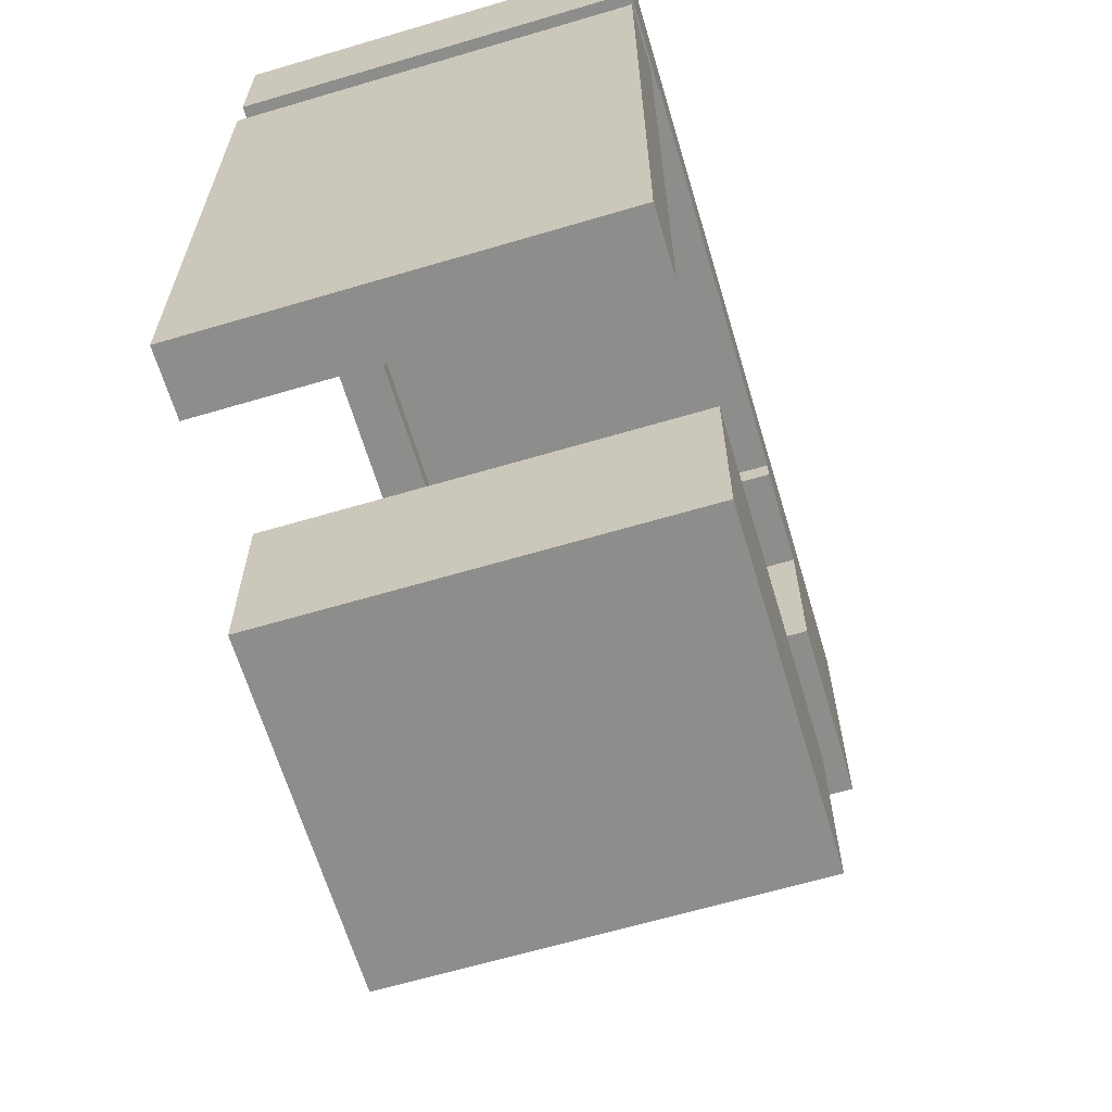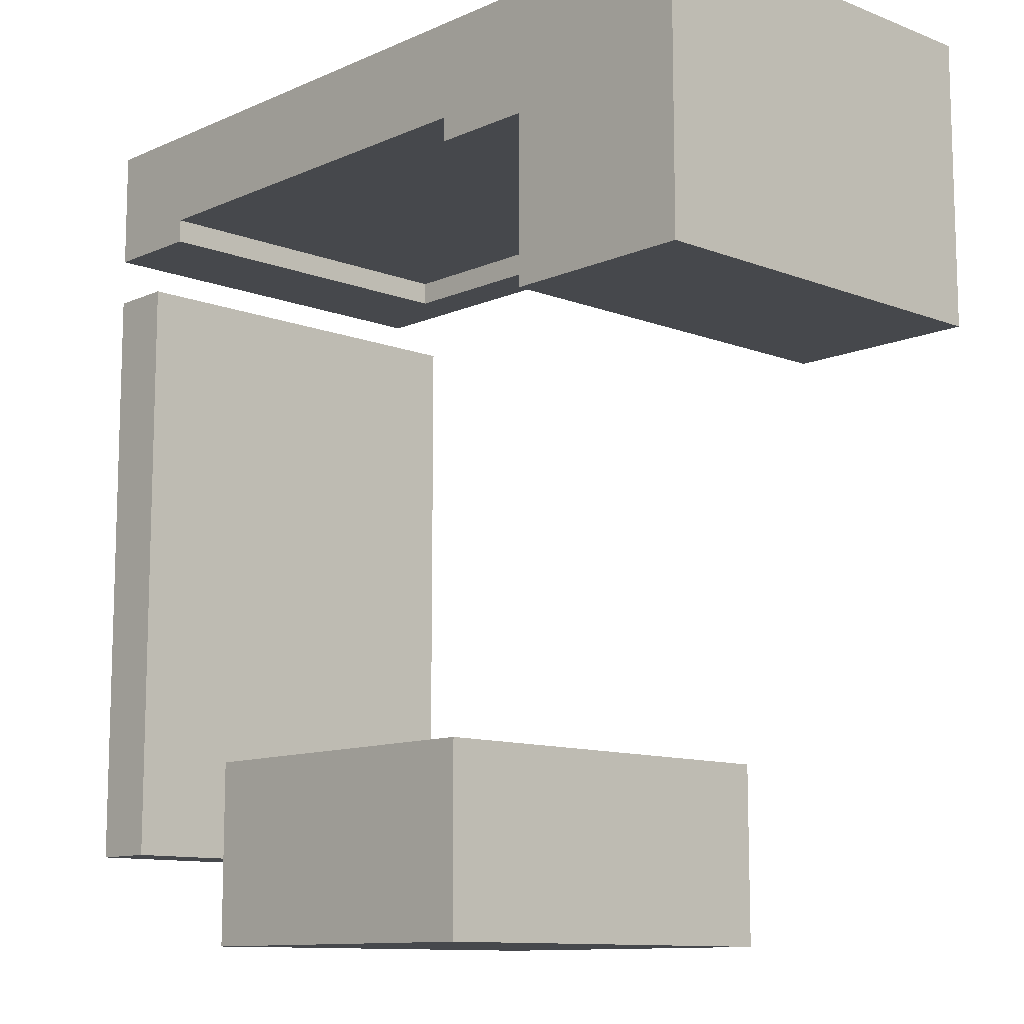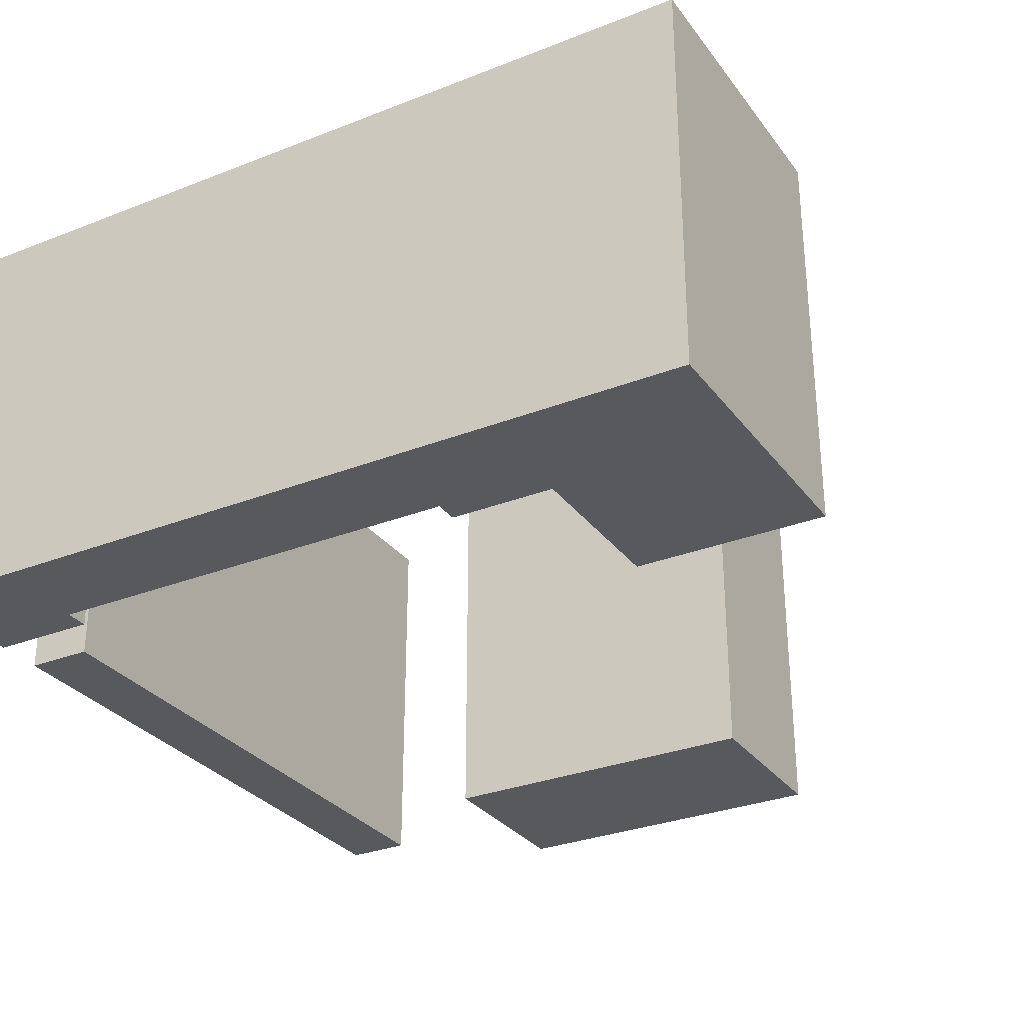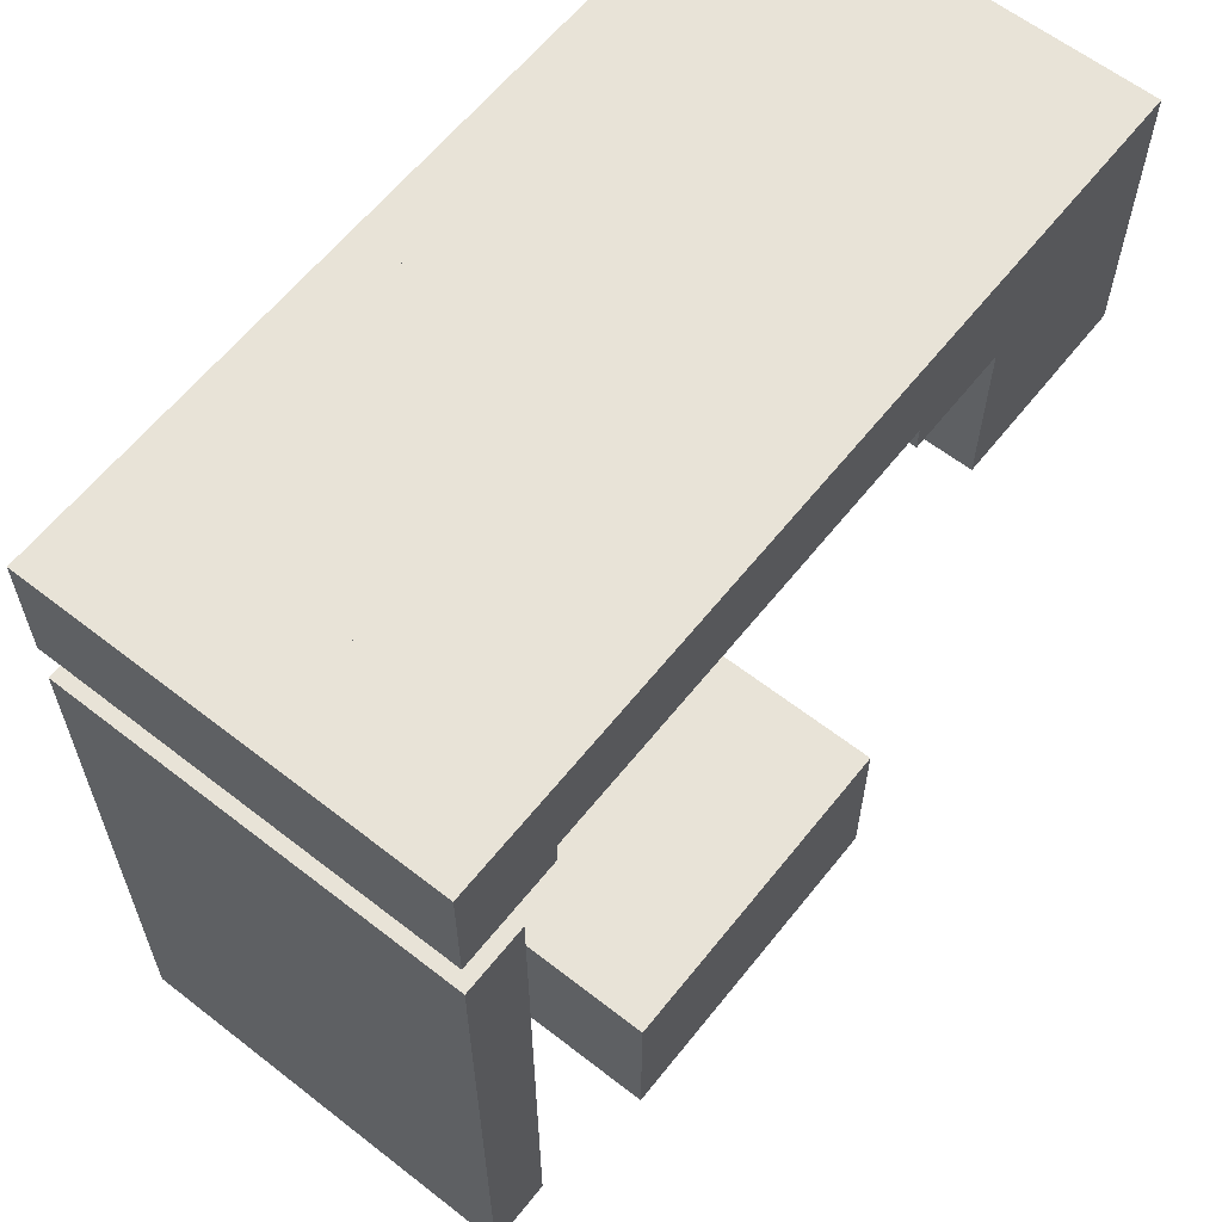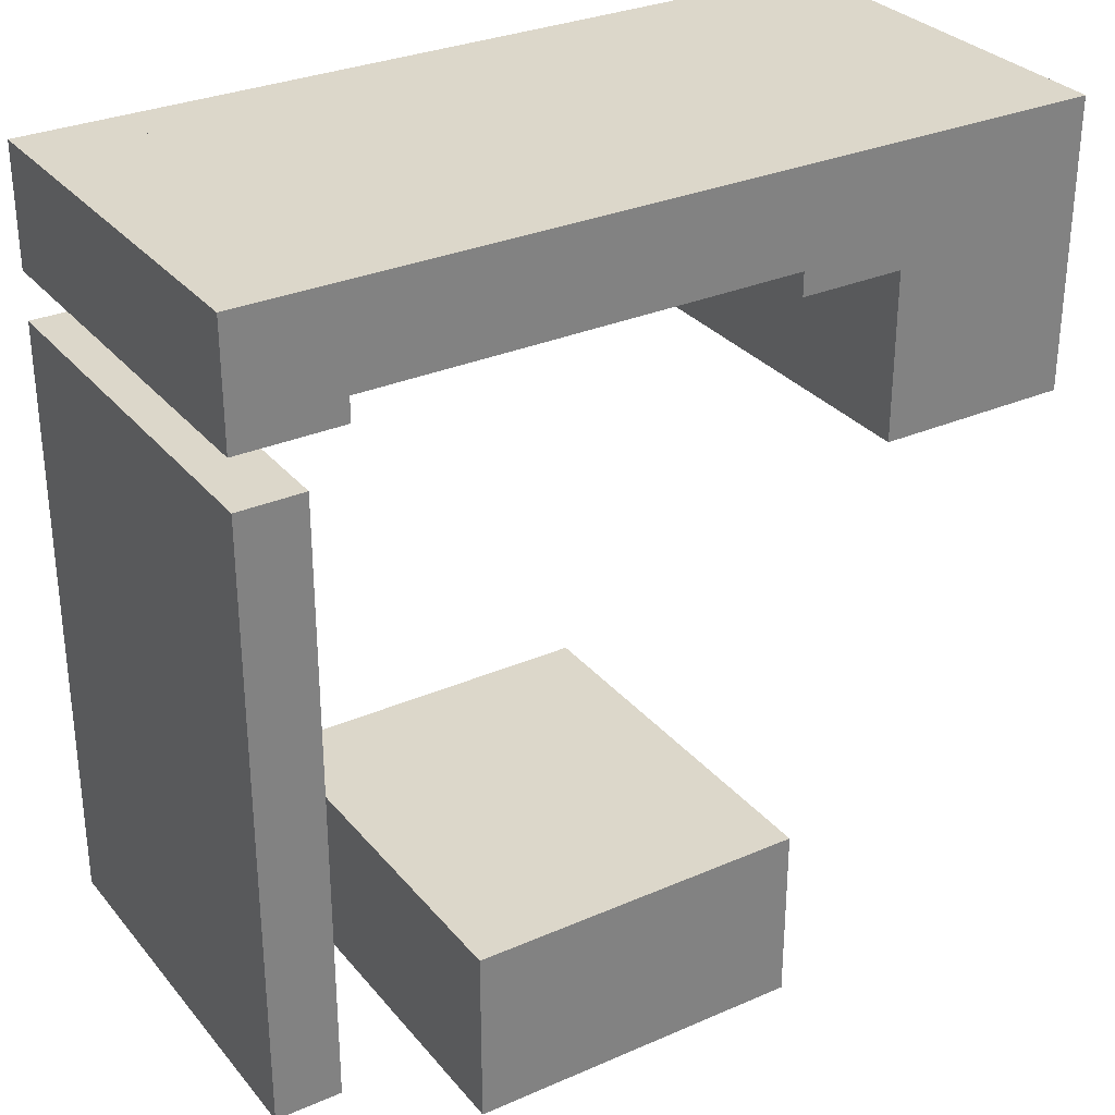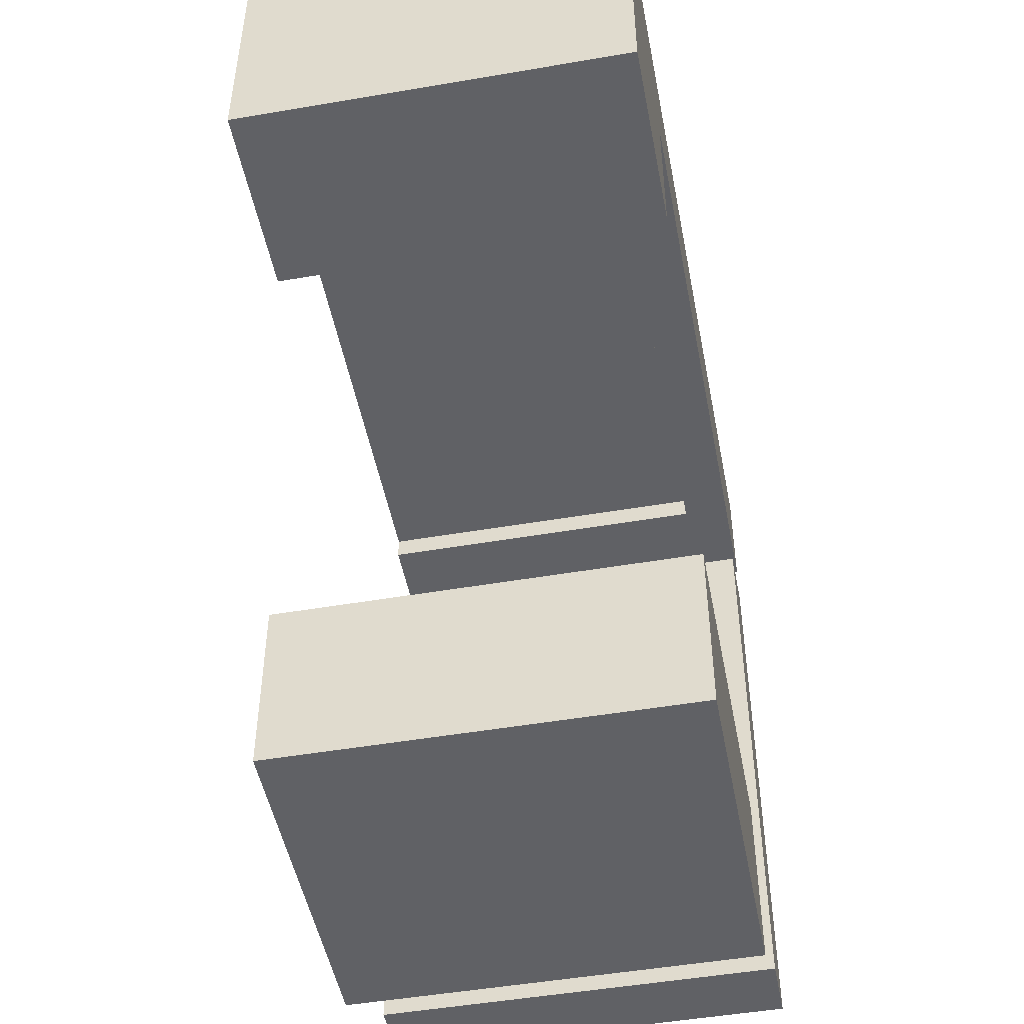
<metadata>
{"format":"obj","ext":"obj","renderer":"f3d","projection":"perspective","resolution":1024,"background":"white","views":[{"elev":-64.4,"azim":106.6,"up":"+Y"},{"elev":-11.2,"azim":-133.2,"up":"+Y"},{"elev":-30.2,"azim":-150.3,"up":"+Z"},{"elev":61.5,"azim":128.4,"up":"+Y"},{"elev":30.5,"azim":147.9,"up":"+Y"},{"elev":-49.0,"azim":-79.2,"up":"+Y"}]}
</metadata>
<code>
o 3777
v 235 48 136
v -44 48 136
v 235 8 120
v -44 48 120
v 235 8 136
v -44 8 136
v 235 48 120
v -44 8 120
f 6 5 1 2
f 4 8 6 2
f 3 7 1 5
f 7 4 2 1
f 8 3 5 6
f 3 8 4 7
o 3781
v 56 48 120
v 56 48 2
v -44 48 2
v -44 48 120
v 56 8 120
v -44 8 2
v 56 8 2
v -44 8 120
f 11 14 16 12
f 10 11 12 9
f 14 15 13 16
f 16 13 9 12
f 15 14 11 10
f 15 10 9 13
o 3783
v 200 8 2
v 200 48 120
v 235 8 120
v 200 48 2
v 235 8 2
v 235 48 120
v 200 8 120
v 235 48 2
f 21 24 22 19
f 24 20 18 22
f 17 21 19 23
f 23 19 22 18
f 21 17 20 24
f 20 17 23 18
o 3785
v 56 48 120
v 56 48 2
v 200 48 120
v 200 48 2
v 56 16 120
v 56 16 2
v 200 16 120
v 200 16 2
f 28 26 25 27
f 29 31 27 25
f 32 30 26 28
f 26 30 29 25
f 32 28 27 31
f 30 32 31 29
o 3803
v 235 -212 2
v 235 -212 136
v 213 -8 2
v 213 -8 136
v 213 -212 2
v 213 -212 136
v 235 -8 2
v 235 -8 136
f 38 34 40 36
f 33 37 35 39
f 35 37 38 36
f 33 39 40 34
f 39 35 36 40
f 37 33 34 38
o 3804
v 165 -183 136
v 50 -183 2
v 50 -183 136
v 165 -244 2
v 165 -244 136
v 50 -244 2
v 50 -244 136
v 165 -183 2
f 47 45 41 43
f 44 46 42 48
f 42 46 47 43
f 44 48 41 45
f 48 42 43 41
f 46 44 45 47
o 3805
v 21 -48 2
v 21 -48 136
v 21 8 2
v 21 8 136
v -44 8 136
v -44 8 2
v -44 -48 136
v -44 -48 2
f 55 50 52 53
f 49 56 54 51
f 54 56 55 53
f 49 51 52 50
f 51 54 53 52
f 56 49 50 55

</code>
